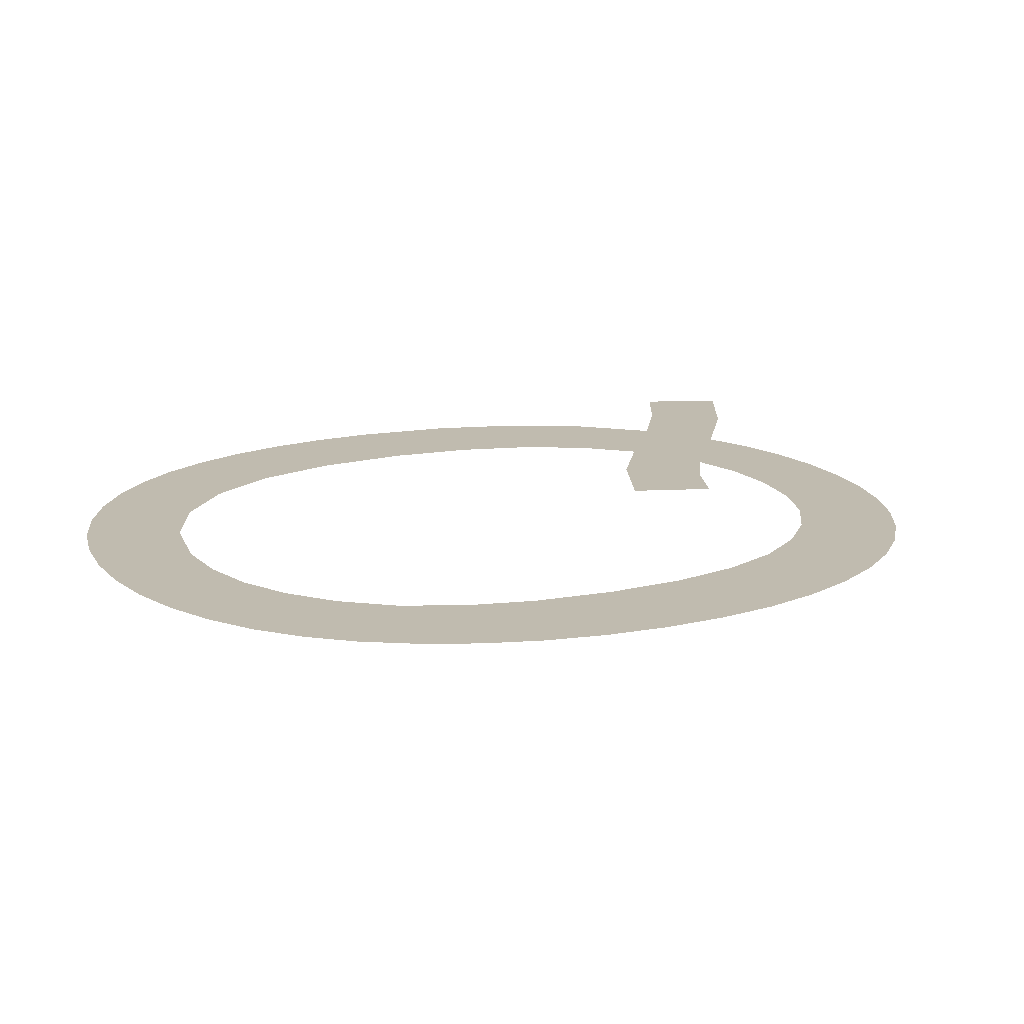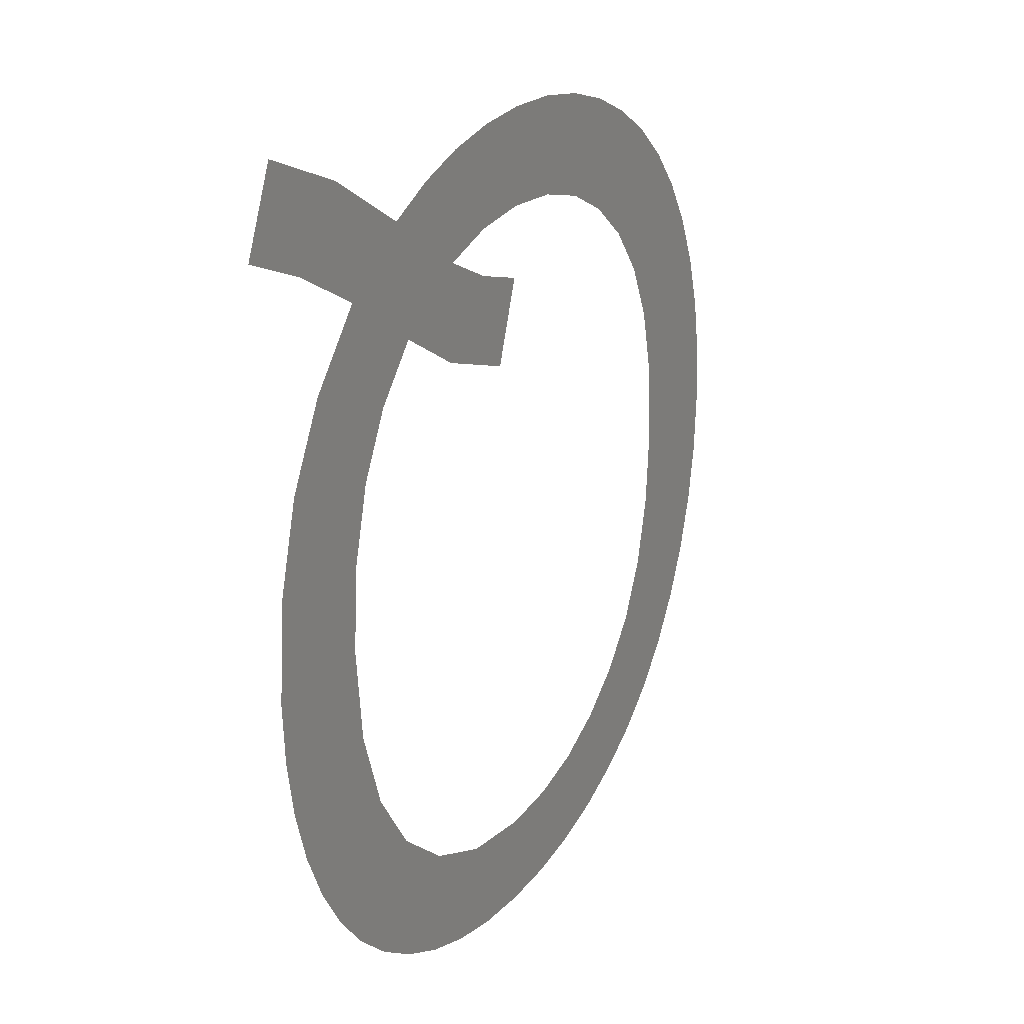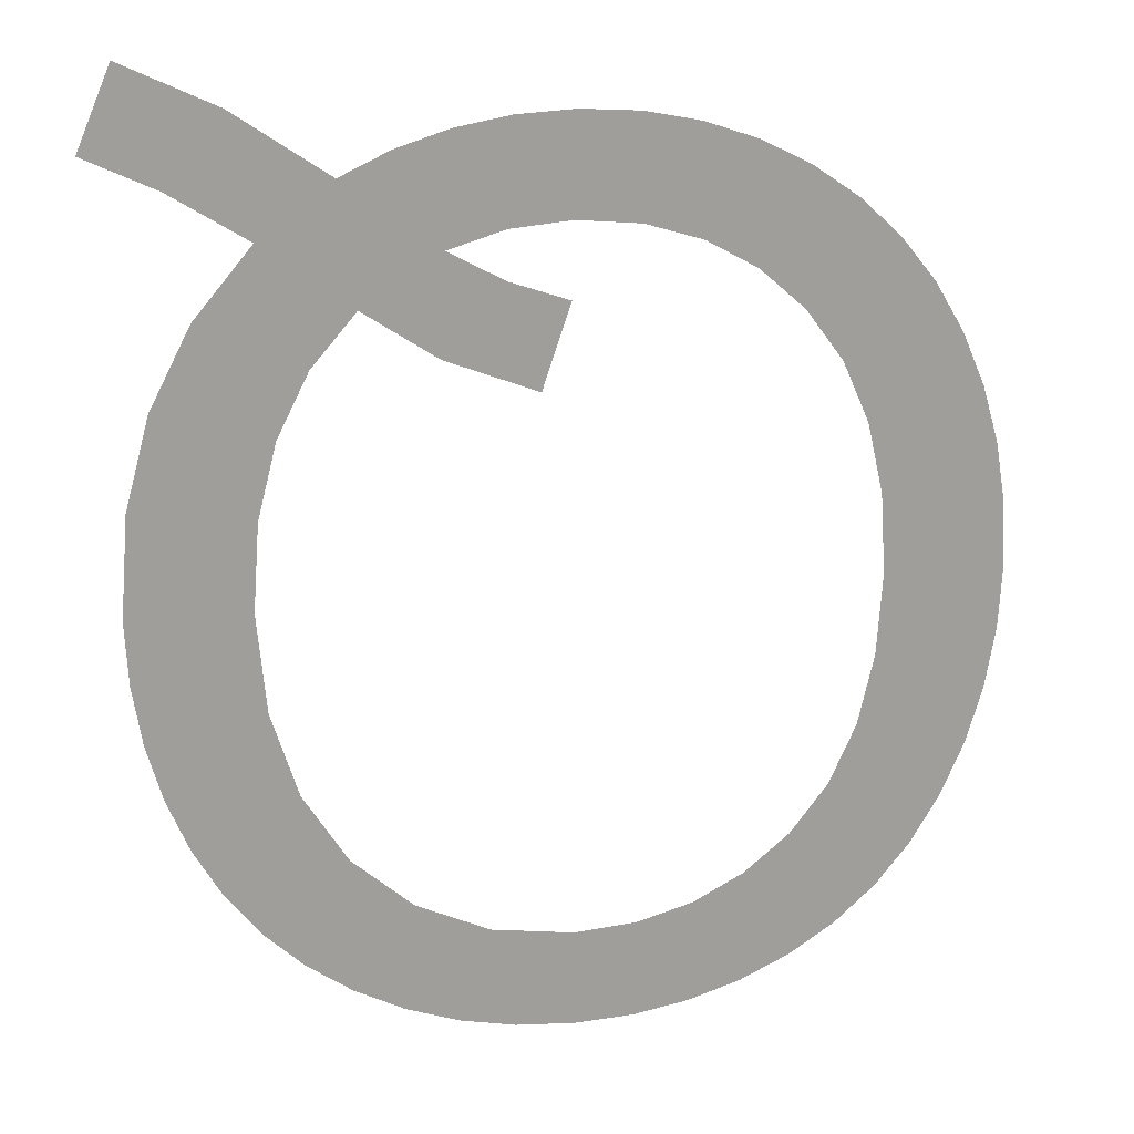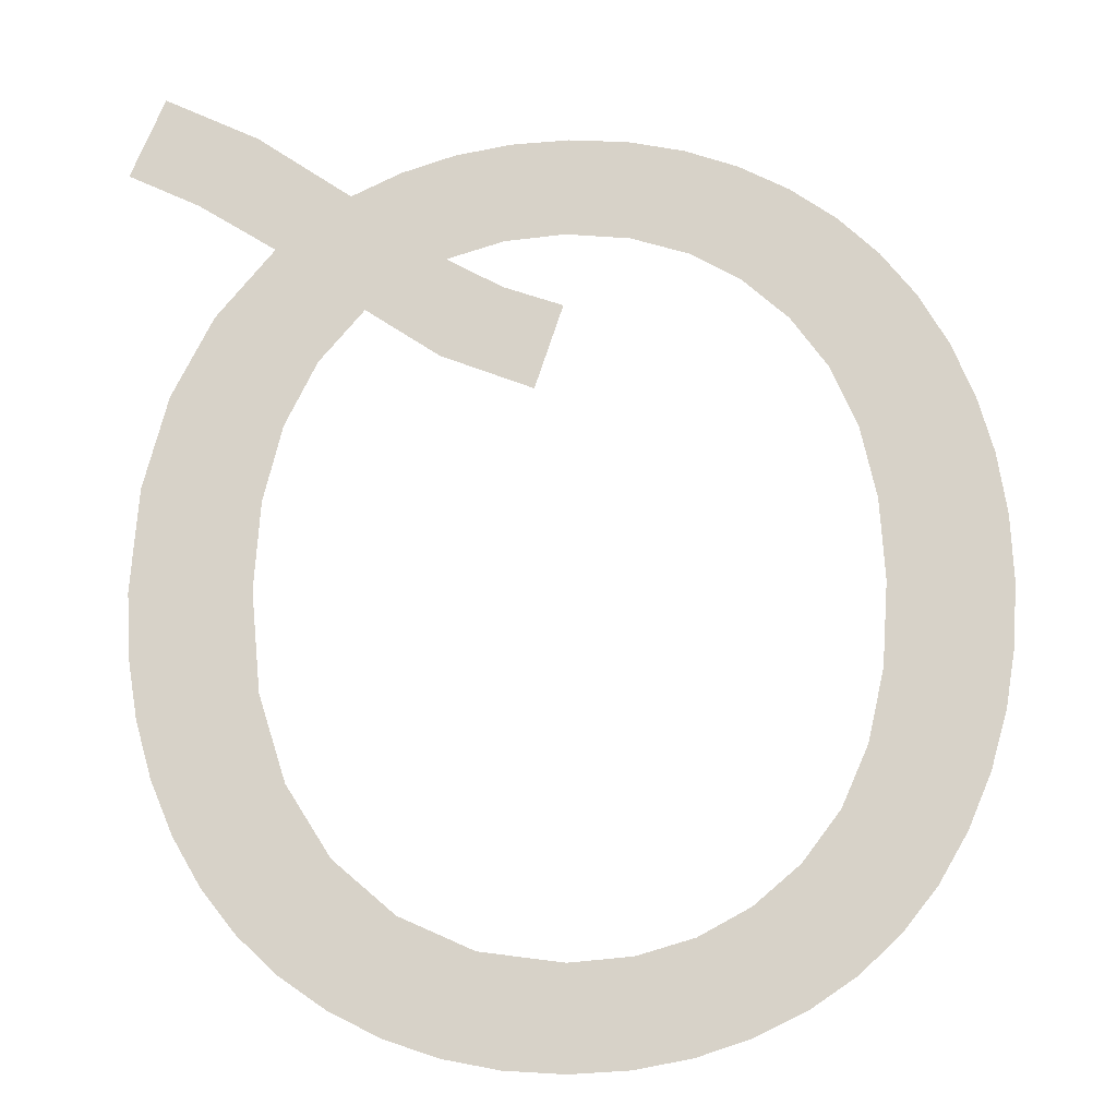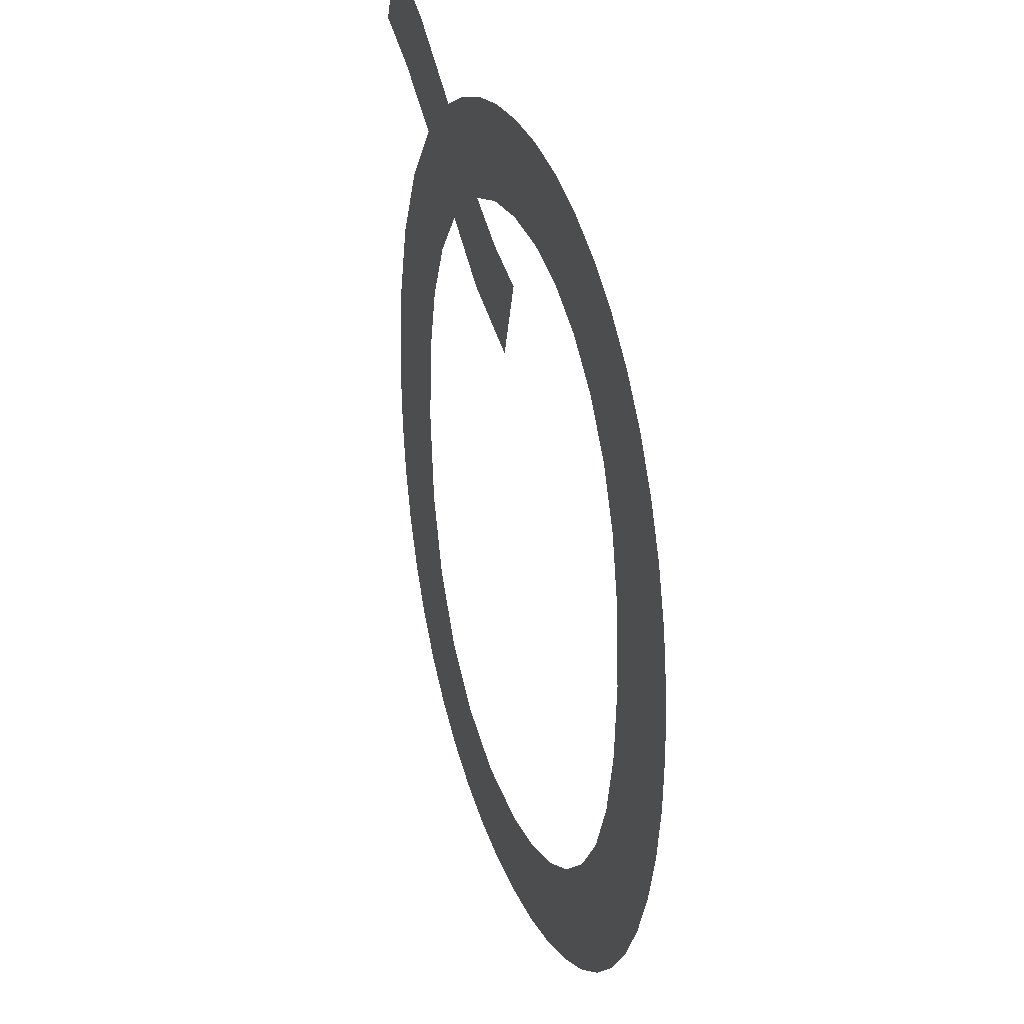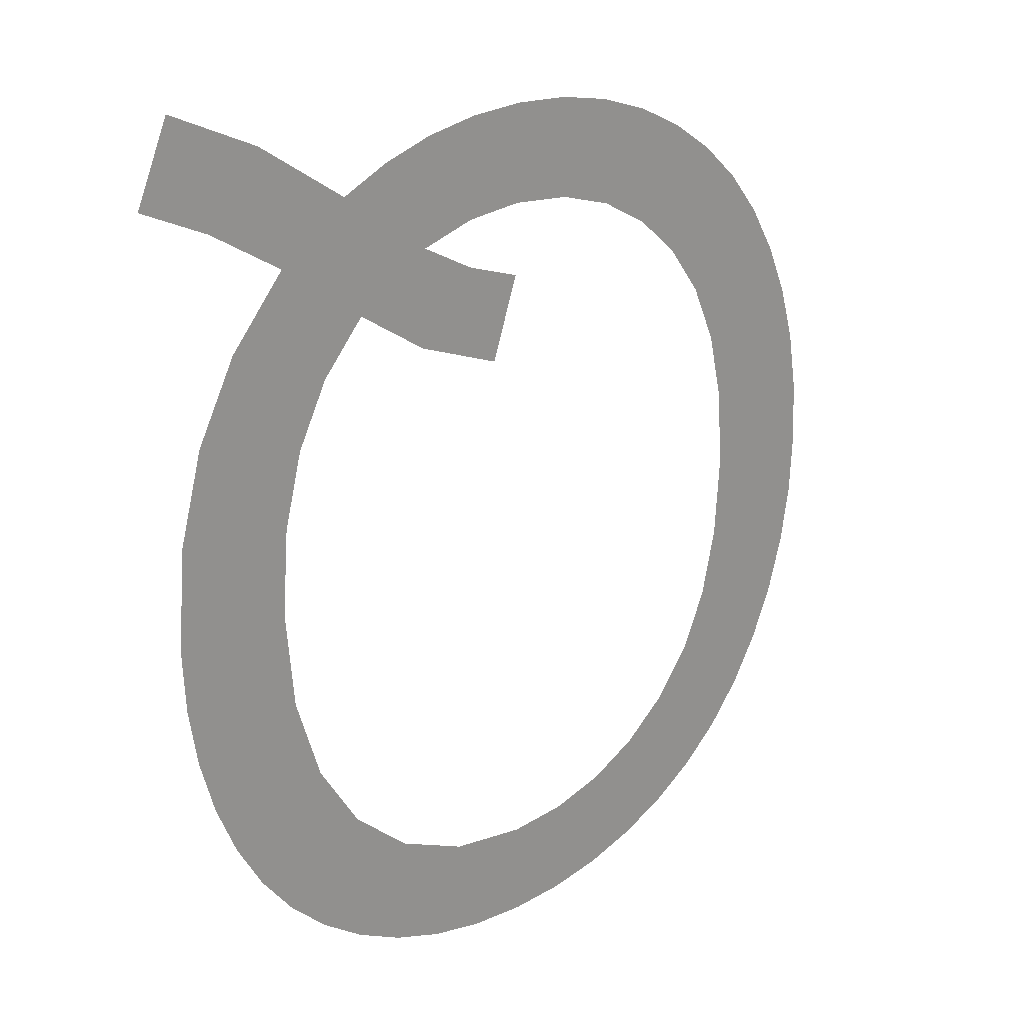
<metadata>
{"format":"obj","ext":"obj","renderer":"f3d","projection":"perspective","resolution":1024,"background":"white","views":[{"elev":16.1,"azim":-114.0,"up":"+Y"},{"elev":25.3,"azim":120.5,"up":"+Z"},{"elev":19.4,"azim":169.5,"up":"+Z"},{"elev":-14.7,"azim":-176.6,"up":"+Z"},{"elev":28.5,"azim":-108.6,"up":"+Z"},{"elev":23.1,"azim":138.8,"up":"+Z"}]}
</metadata>
<code>
o instance_65/Q_1/ID1511#ID1511
v -0.3348 0.01125 0.03304
v -0.3345 0.01125 0.03405
v -0.3351 0.01125 0.03386
v -0.334 0.01125 0.03338
v -0.334 0.01125 0.03434
v -0.3381 0.01125 0.02793
v -0.338 0.01125 0.03033
v -0.3381 0.01125 0.03113
v -0.3377 0.01125 0.02757
v -0.3379 0.01125 0.02964
v -0.3376 0.01125 0.02905
v -0.3373 0.01125 0.02727
v -0.3372 0.01125 0.02856
v -0.3368 0.01125 0.02703
v -0.3368 0.01125 0.02818
v -0.3363 0.01125 0.02791
v -0.3363 0.01125 0.02686
v -0.3357 0.01125 0.02775
v -0.3357 0.01125 0.02676
v -0.3351 0.01125 0.0277
v -0.3351 0.01125 0.02673
v -0.3346 0.01125 0.02677
v -0.3343 0.01125 0.0278
v -0.334 0.01125 0.02687
v -0.3336 0.01125 0.02813
v -0.3335 0.01125 0.02704
v -0.333 0.01125 0.02864
v -0.333 0.01125 0.02729
v -0.3326 0.01125 0.02932
v -0.3326 0.01125 0.0276
v -0.3323 0.01125 0.03016
v -0.3322 0.01125 0.02796
v -0.3322 0.01125 0.03113
v -0.3323 0.01125 0.03198
v -0.3324 0.01125 0.03448
v -0.3325 0.01125 0.03272
v -0.3318 0.01125 0.0338
v -0.3319 0.01125 0.02838
v -0.3316 0.01125 0.02886
v -0.3314 0.01125 0.03302
v -0.3314 0.01125 0.02938
v -0.3312 0.01125 0.03213
v -0.3312 0.01125 0.02993
v -0.3311 0.01125 0.03051
v -0.3311 0.01125 0.03113
v -0.3392 0.01125 0.03052
v -0.3392 0.01125 0.03175
v -0.3392 0.01125 0.03113
v -0.3391 0.01125 0.03234
v -0.3391 0.01125 0.02993
v -0.3389 0.01125 0.03289
v -0.3389 0.01125 0.02937
v -0.3387 0.01125 0.03341
v -0.3387 0.01125 0.02884
v -0.3384 0.01125 0.03389
v -0.3384 0.01125 0.02836
v -0.3381 0.01125 0.03431
v -0.338 0.01125 0.03192
v -0.3377 0.01125 0.03467
v -0.3379 0.01125 0.0326
v -0.3376 0.01125 0.03319
v -0.3373 0.01125 0.03498
v -0.3372 0.01125 0.03368
v -0.3368 0.01125 0.03522
v -0.3368 0.01125 0.03407
v -0.3363 0.01125 0.03435
v -0.3363 0.01125 0.03539
v -0.3357 0.01125 0.03451
v -0.3357 0.01125 0.0355
v -0.3351 0.01125 0.03457
v -0.3352 0.01125 0.03553
v -0.3346 0.01125 0.0355
v -0.3346 0.01125 0.03451
v -0.3341 0.01125 0.0354
v -0.3336 0.01125 0.03524
v -0.3332 0.01125 0.03385
v -0.3331 0.01125 0.03501
v -0.3328 0.01125 0.03334
v -0.3322 0.01125 0.03562
v -0.3316 0.01125 0.03494
v -0.3313 0.01125 0.03605
v -0.3309 0.01125 0.03527
v -0.3309 0.01125 0.03527
v -0.3316 0.01125 0.03494
v -0.3313 0.01125 0.03605
v -0.3322 0.01125 0.03562
v -0.3324 0.01125 0.03448
v -0.3325 0.01125 0.03272
v -0.3328 0.01125 0.03334
v -0.3331 0.01125 0.03501
v -0.3332 0.01125 0.03385
v -0.3336 0.01125 0.03524
v -0.334 0.01125 0.03338
v -0.334 0.01125 0.03434
v -0.3341 0.01125 0.0354
v -0.3346 0.01125 0.03451
v -0.3346 0.01125 0.0355
v -0.3351 0.01125 0.03457
v -0.3352 0.01125 0.03553
v -0.3357 0.01125 0.0355
v -0.3357 0.01125 0.03451
v -0.3363 0.01125 0.03539
v -0.3363 0.01125 0.03435
v -0.3368 0.01125 0.03522
v -0.3368 0.01125 0.03407
v -0.3372 0.01125 0.03368
v -0.3373 0.01125 0.03498
v -0.3376 0.01125 0.03319
v -0.3377 0.01125 0.03467
v -0.3379 0.01125 0.0326
v -0.338 0.01125 0.03192
v -0.3381 0.01125 0.03431
v -0.3381 0.01125 0.03113
v -0.3381 0.01125 0.02793
v -0.3384 0.01125 0.02836
v -0.3384 0.01125 0.03389
v -0.3387 0.01125 0.02884
v -0.3387 0.01125 0.03341
v -0.3389 0.01125 0.02937
v -0.3389 0.01125 0.03289
v -0.3391 0.01125 0.02993
v -0.3391 0.01125 0.03234
v -0.3392 0.01125 0.03052
v -0.3392 0.01125 0.03175
v -0.3392 0.01125 0.03113
v -0.3311 0.01125 0.03113
v -0.3311 0.01125 0.03051
v -0.3312 0.01125 0.03213
v -0.3312 0.01125 0.02993
v -0.3314 0.01125 0.02938
v -0.3314 0.01125 0.03302
v -0.3316 0.01125 0.02886
v -0.3318 0.01125 0.0338
v -0.3319 0.01125 0.02838
v -0.3322 0.01125 0.02796
v -0.3322 0.01125 0.03113
v -0.3323 0.01125 0.03198
v -0.3323 0.01125 0.03016
v -0.3326 0.01125 0.0276
v -0.3326 0.01125 0.02932
v -0.333 0.01125 0.02729
v -0.333 0.01125 0.02864
v -0.3335 0.01125 0.02704
v -0.3336 0.01125 0.02813
v -0.334 0.01125 0.02687
v -0.3343 0.01125 0.0278
v -0.3346 0.01125 0.02677
v -0.3351 0.01125 0.0277
v -0.3351 0.01125 0.02673
v -0.3357 0.01125 0.02676
v -0.3357 0.01125 0.02775
v -0.3363 0.01125 0.02686
v -0.3363 0.01125 0.02791
v -0.3368 0.01125 0.02703
v -0.3368 0.01125 0.02818
v -0.3372 0.01125 0.02856
v -0.3373 0.01125 0.02727
v -0.3376 0.01125 0.02905
v -0.3377 0.01125 0.02757
v -0.3379 0.01125 0.02964
v -0.338 0.01125 0.03033
v -0.3345 0.01125 0.03405
v -0.3348 0.01125 0.03304
v -0.3351 0.01125 0.03386
f 1 2 3
f 2 1 4
f 2 4 5
f 6 7 8
f 7 6 9
f 7 9 10
f 10 9 11
f 11 9 12
f 11 12 13
f 13 12 14
f 13 14 15
f 15 14 16
f 16 14 17
f 16 17 18
f 18 17 19
f 18 19 20
f 20 19 21
f 20 21 22
f 20 22 23
f 23 22 24
f 23 24 25
f 25 24 26
f 25 26 27
f 27 26 28
f 27 28 29
f 29 28 30
f 29 30 31
f 31 30 32
f 31 32 33
f 34 35 36
f 35 34 37
f 37 34 33
f 37 33 32
f 37 32 38
f 37 38 39
f 37 39 40
f 40 39 41
f 40 41 42
f 42 41 43
f 42 43 44
f 42 44 45
f 46 47 48
f 47 46 49
f 49 46 50
f 49 50 51
f 51 50 52
f 51 52 53
f 53 52 54
f 53 54 55
f 55 54 56
f 55 56 57
f 57 56 6
f 57 6 8
f 57 8 58
f 57 58 59
f 59 58 60
f 59 60 61
f 59 61 62
f 62 61 63
f 62 63 64
f 64 63 65
f 64 65 66
f 64 66 67
f 67 66 68
f 67 68 69
f 69 68 70
f 69 70 71
f 71 70 72
f 72 70 73
f 72 73 74
f 74 73 5
f 74 5 75
f 75 5 4
f 75 4 76
f 75 76 77
f 77 76 78
f 77 78 79
f 79 78 35
f 35 78 36
f 79 35 80
f 79 80 81
f 81 80 82
f 83 84 85
f 85 84 86
f 84 87 86
f 88 89 87
f 87 89 86
f 86 89 90
f 89 91 90
f 90 91 92
f 91 93 92
f 93 94 92
f 92 94 95
f 94 96 95
f 95 96 97
f 96 98 97
f 97 98 99
f 99 98 100
f 98 101 100
f 100 101 102
f 101 103 102
f 102 103 104
f 103 105 104
f 105 106 104
f 104 106 107
f 106 108 107
f 107 108 109
f 108 110 109
f 110 111 109
f 109 111 112
f 111 113 112
f 113 114 112
f 114 115 112
f 112 115 116
f 115 117 116
f 116 117 118
f 117 119 118
f 118 119 120
f 119 121 120
f 120 121 122
f 121 123 122
f 122 123 124
f 125 124 123
f 126 127 128
f 127 129 128
f 129 130 128
f 128 130 131
f 130 132 131
f 131 132 133
f 132 134 133
f 134 135 133
f 135 136 133
f 136 137 133
f 133 137 87
f 88 87 137
f 136 135 138
f 135 139 138
f 138 139 140
f 139 141 140
f 140 141 142
f 141 143 142
f 142 143 144
f 143 145 144
f 144 145 146
f 145 147 146
f 146 147 148
f 147 149 148
f 149 150 148
f 148 150 151
f 150 152 151
f 151 152 153
f 152 154 153
f 153 154 155
f 155 154 156
f 154 157 156
f 156 157 158
f 157 159 158
f 158 159 160
f 160 159 161
f 159 114 161
f 113 161 114
f 94 93 162
f 93 163 162
f 164 162 163

</code>
